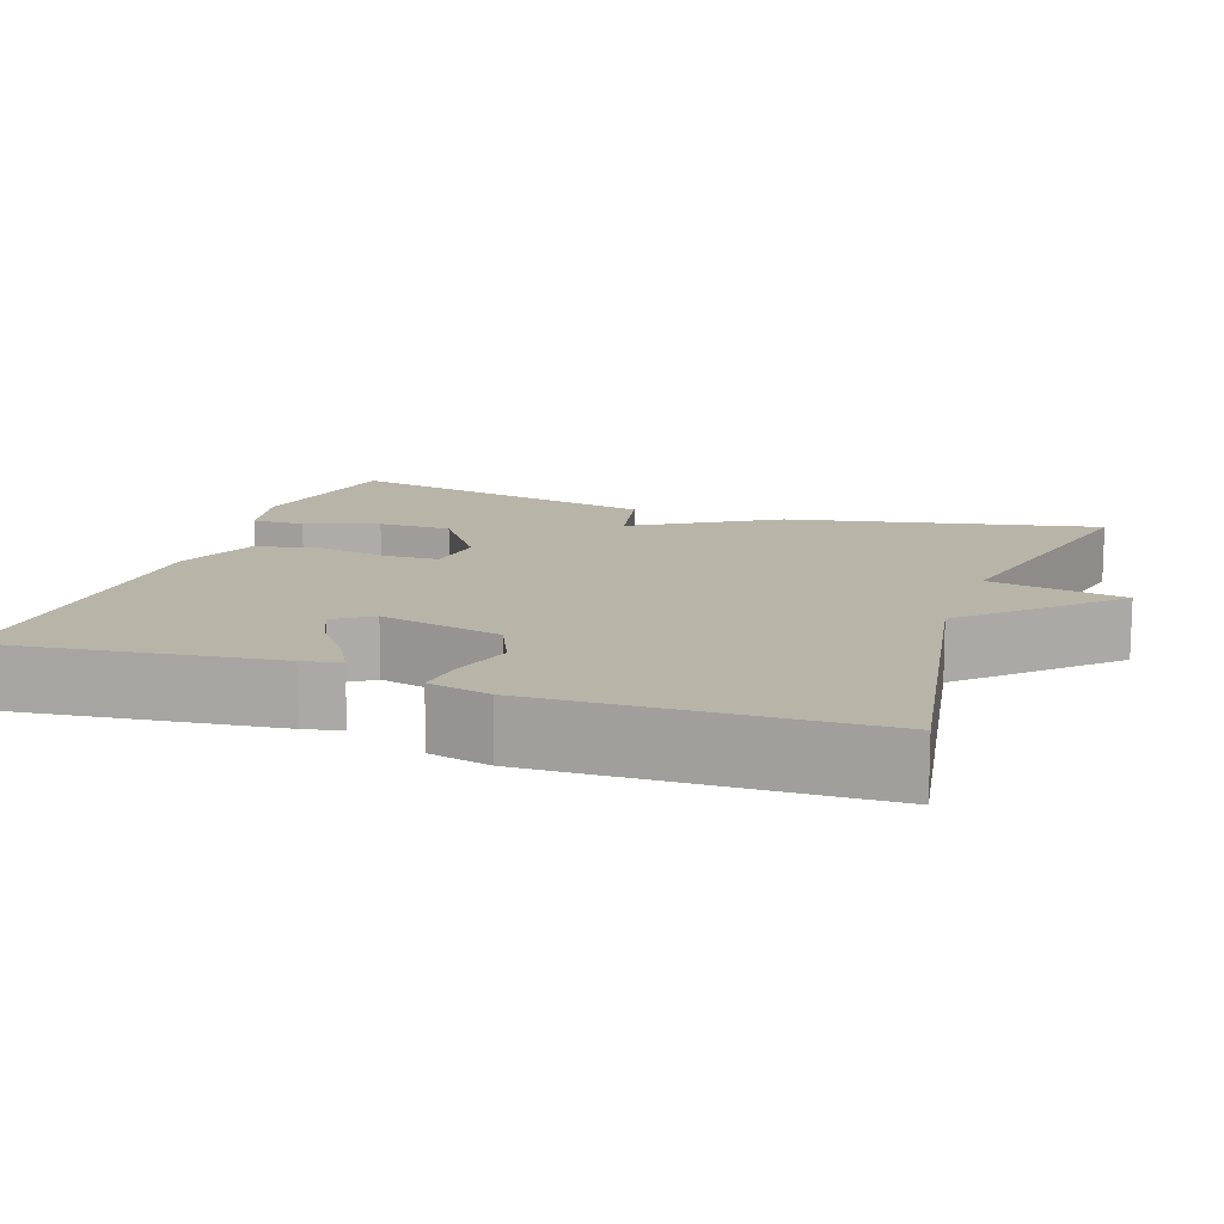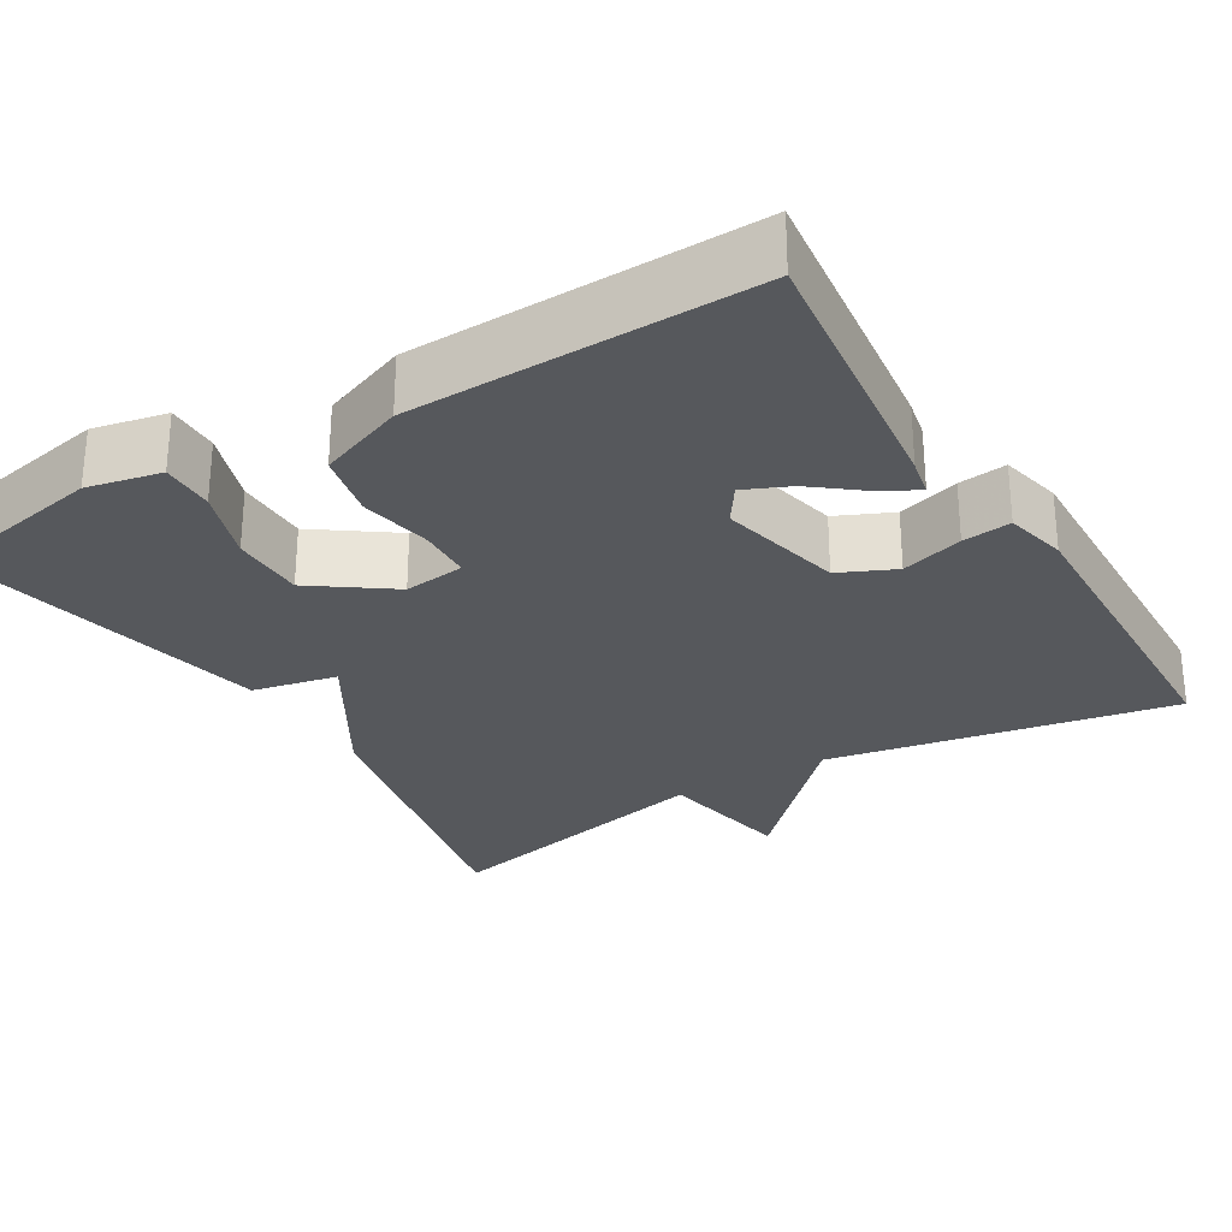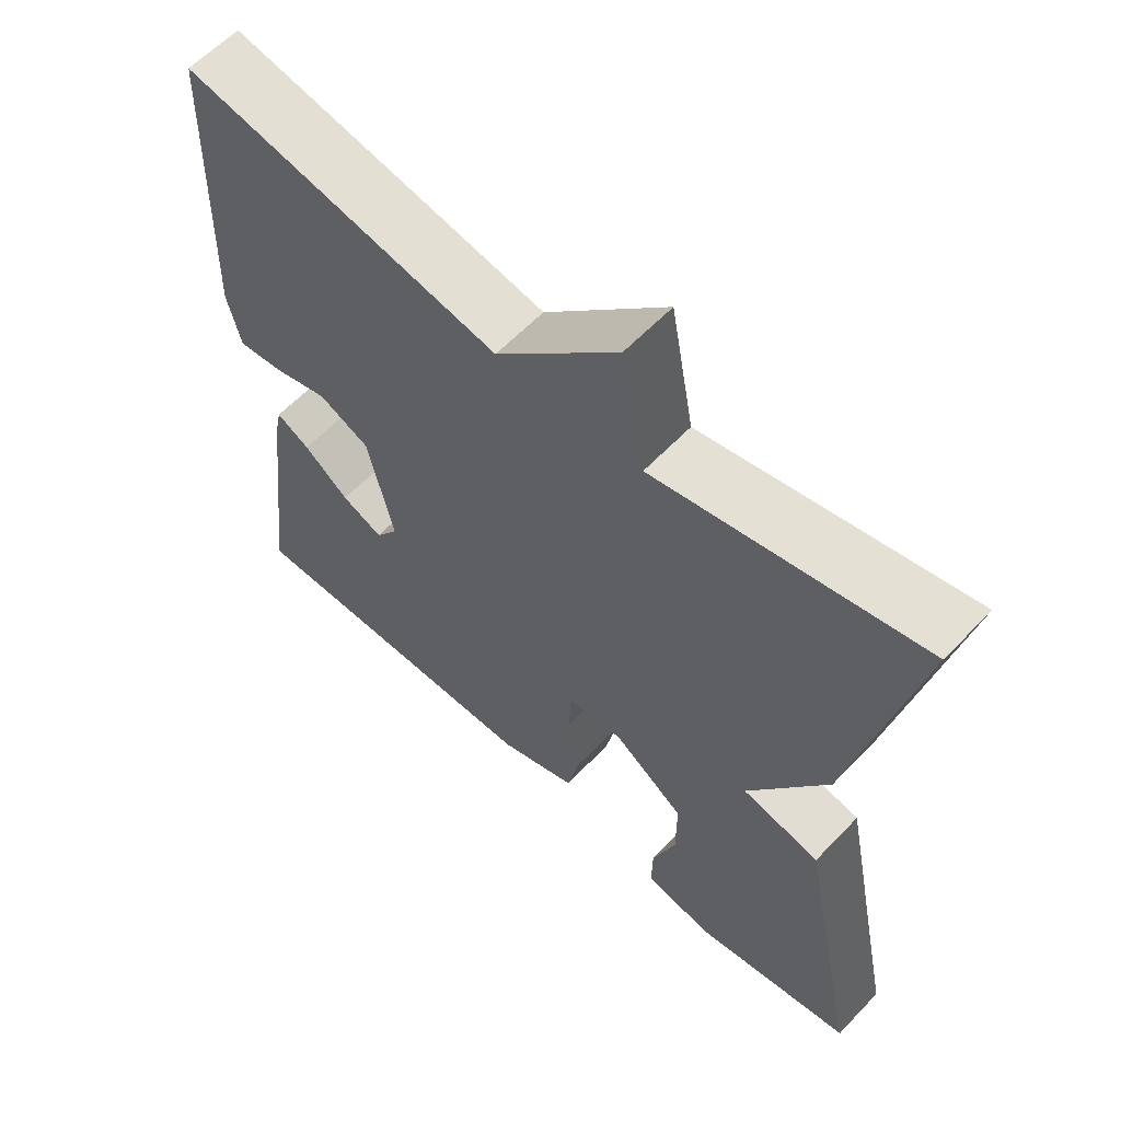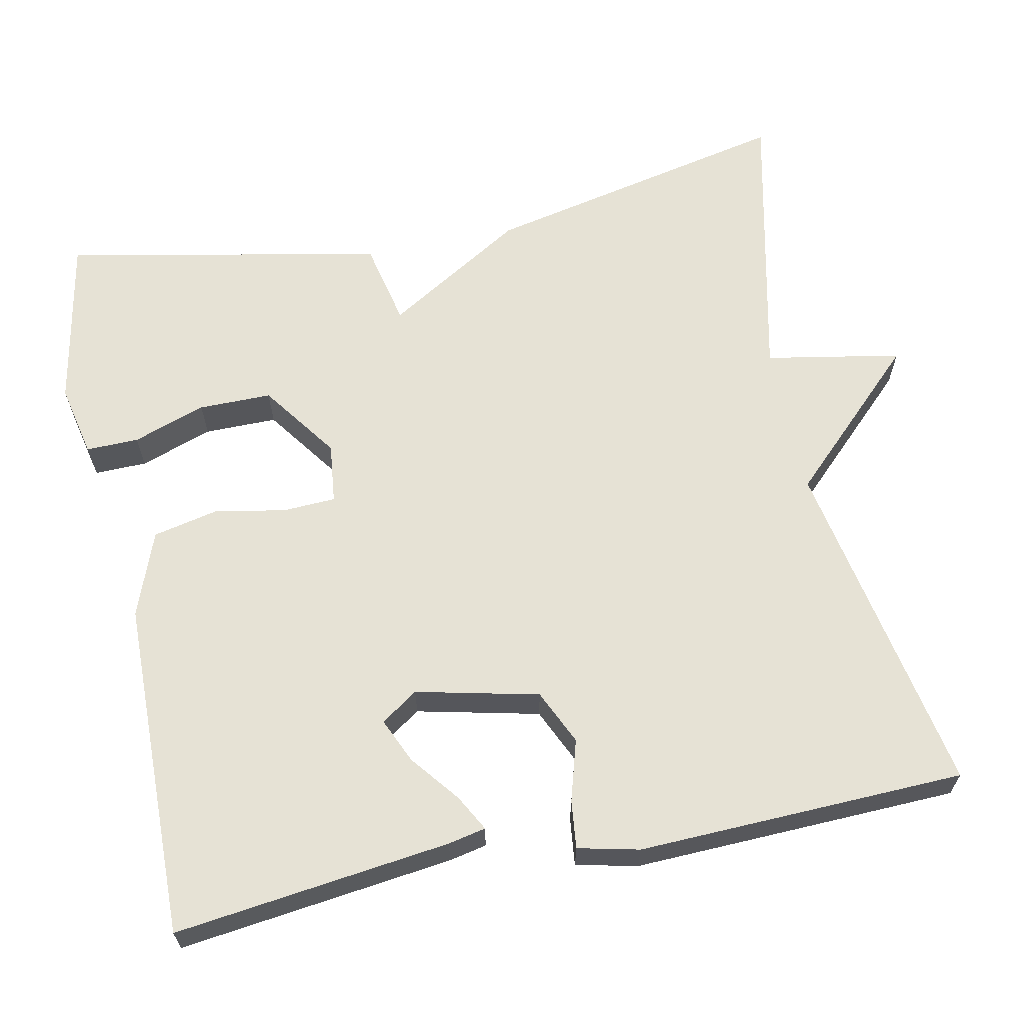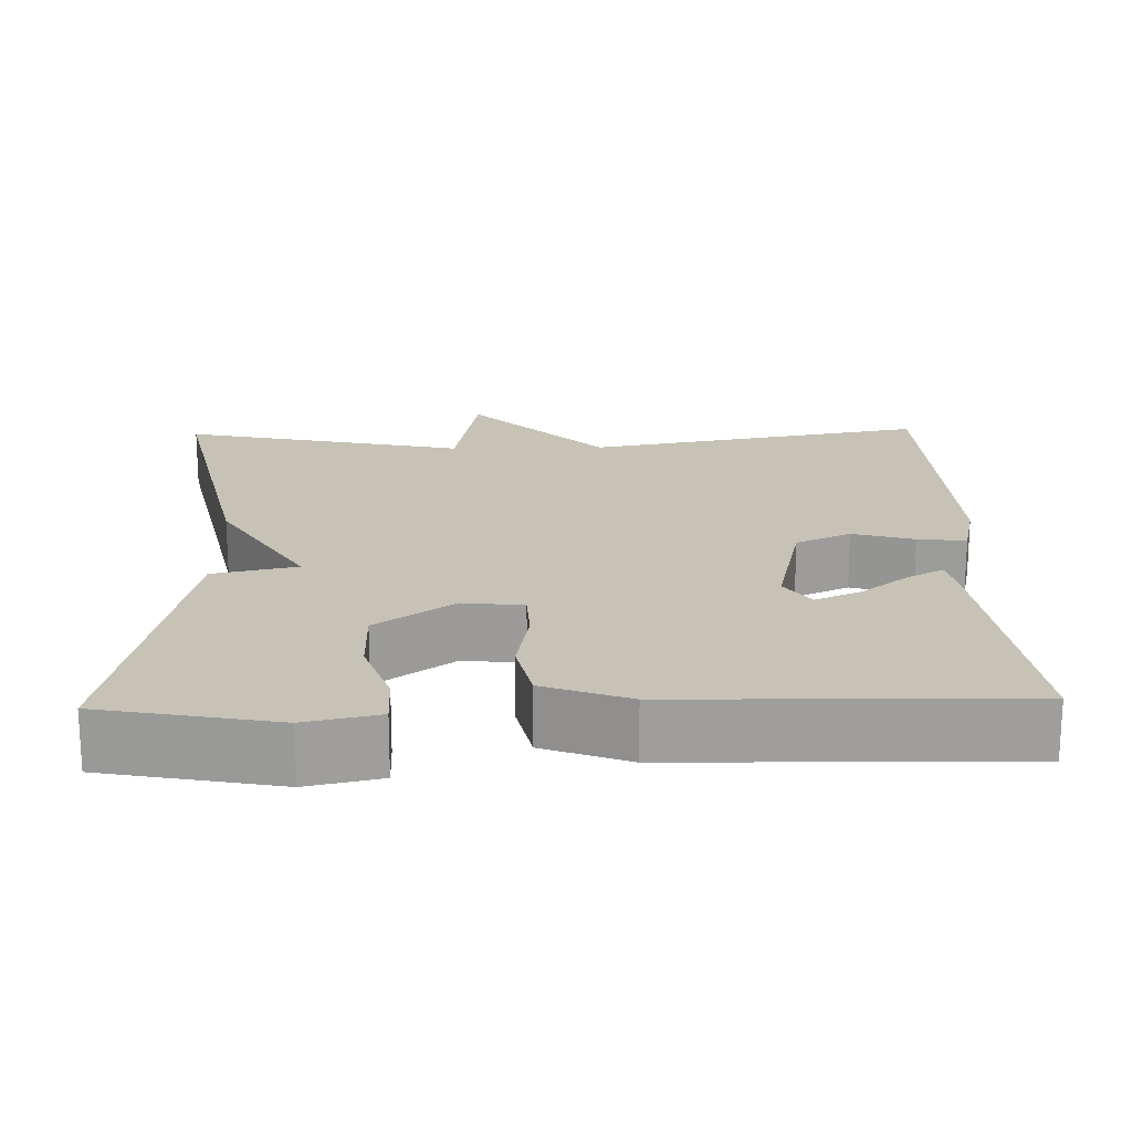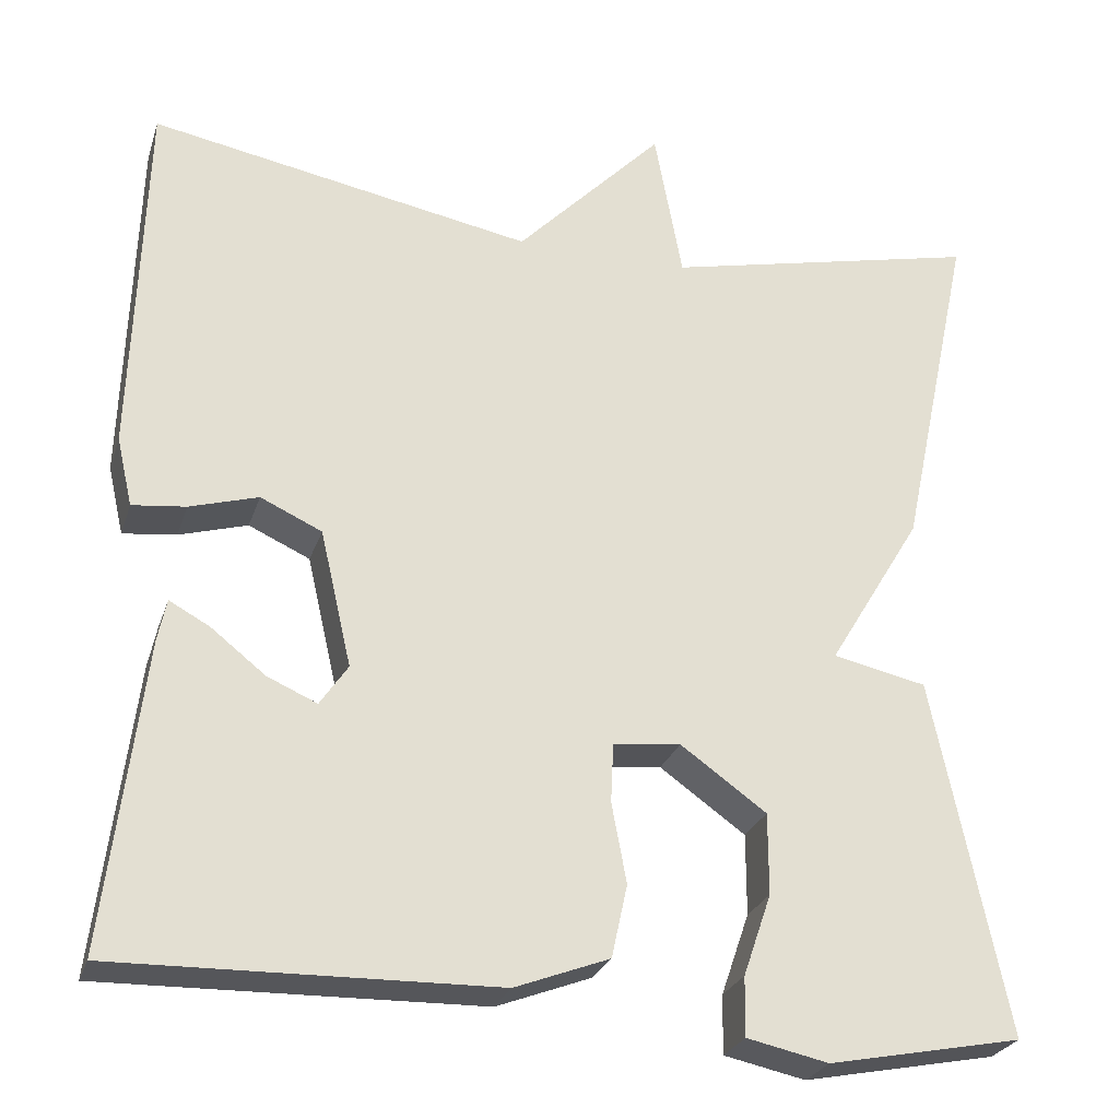
<metadata>
{"format":"obj","ext":"obj","renderer":"f3d","projection":"perspective","resolution":1024,"background":"white","views":[{"elev":13.0,"azim":-70.7,"up":"+Y"},{"elev":-28.1,"azim":-148.9,"up":"+Y"},{"elev":60.4,"azim":43.3,"up":"+Z"},{"elev":63.9,"azim":-101.7,"up":"+Y"},{"elev":19.2,"azim":178.5,"up":"+Y"},{"elev":-26.3,"azim":-16.3,"up":"+Z"}]}
</metadata>
<code>
v -0.5 0.07 -0.5
v -0.457 0.07 -0.149
v -0.447 0.07 -0.101
v -0.401 0.07 -0.126
v -0.339 0.07 -0.175
v -0.282 0.07 -0.2
v -0.25 0.07 -0.153
v -0.286 0.07 0.003
v -0.356 0.07 0.035
v -0.434 0.07 0.012
v -0.495 0.07 0.005
v -0.513 0.07 0.083
v -0.5 0.07 0.5
v -0.063 0.07 0.419
v 0.105 0.07 0.592
v 0.137 0.07 0.419
v 0.5 0.07 0.5
v 0.416 0.07 0.107
v 0.309 0.07 -0.07
v 0.416 0.07 -0.093
v 0.5 0.07 -0.5
v 0.279 0.07 -0.543
v 0.186 0.07 -0.523
v 0.187 0.07 -0.456
v 0.219 0.07 -0.363
v 0.219 0.07 -0.27
v 0.121 0.07 -0.2
v 0.044 0.07 -0.209
v 0.041 0.07 -0.276
v 0.058 0.07 -0.367
v 0.04 0.07 -0.45
v -0.068 0.07 -0.491
v -0.5 0 -0.5
v -0.457 0 -0.149
v -0.447 0 -0.101
v -0.401 0 -0.126
v -0.339 0 -0.175
v -0.282 0 -0.2
v -0.25 0 -0.153
v -0.286 0 0.003
v -0.356 0 0.035
v -0.434 0 0.012
v -0.495 0 0.005
v -0.513 0 0.083
v -0.5 0 0.5
v -0.063 0 0.419
v 0.105 0 0.592
v 0.137 0 0.419
v 0.5 0 0.5
v 0.416 0 0.107
v 0.309 0 -0.07
v 0.416 0 -0.093
v 0.5 0 -0.5
v 0.279 0 -0.543
v 0.186 0 -0.523
v 0.187 0 -0.456
v 0.219 0 -0.363
v 0.219 0 -0.27
v 0.121 0 -0.2
v 0.044 0 -0.209
v 0.041 0 -0.276
v 0.058 0 -0.367
v 0.04 0 -0.45
v -0.068 0 -0.491
f 31 32 1
f 30 31 1
f 29 30 1
f 28 29 1
f 23 24 25
f 22 23 25
f 21 22 25
f 20 21 25
f 19 20 25 26
f 16 17 18 19
f 16 19 26 27
f 16 27 28
f 15 16 28
f 14 15 28
f 12 13 14
f 11 12 14
f 10 11 14
f 9 10 14
f 3 4 5
f 2 3 5
f 1 2 5
f 1 5 6
f 28 1 6
f 8 9 14
f 7 8 14 28
f 6 7 28
f 33 64 63
f 33 63 62
f 33 62 61
f 33 61 60
f 57 56 55
f 57 55 54
f 57 54 53
f 57 53 52
f 58 57 52 51
f 51 50 49 48
f 59 58 51 48
f 60 59 48
f 60 48 47
f 60 47 46
f 46 45 44
f 46 44 43
f 46 43 42
f 46 42 41
f 37 36 35
f 37 35 34
f 37 34 33
f 38 37 33
f 38 33 60
f 46 41 40
f 60 46 40 39
f 60 39 38
f 1 33 34 2
f 2 34 35 3
f 3 35 36 4
f 4 36 37 5
f 5 37 38 6
f 6 38 39 7
f 7 39 40 8
f 8 40 41 9
f 9 41 42 10
f 10 42 43 11
f 11 43 44 12
f 12 44 45 13
f 13 45 46 14
f 14 46 47 15
f 15 47 48 16
f 16 48 49 17
f 17 49 50 18
f 18 50 51 19
f 19 51 52 20
f 20 52 53 21
f 21 53 54 22
f 22 54 55 23
f 23 55 56 24
f 24 56 57 25
f 25 57 58 26
f 26 58 59 27
f 27 59 60 28
f 28 60 61 29
f 29 61 62 30
f 30 62 63 31
f 31 63 64 32
f 32 64 33 1

</code>
